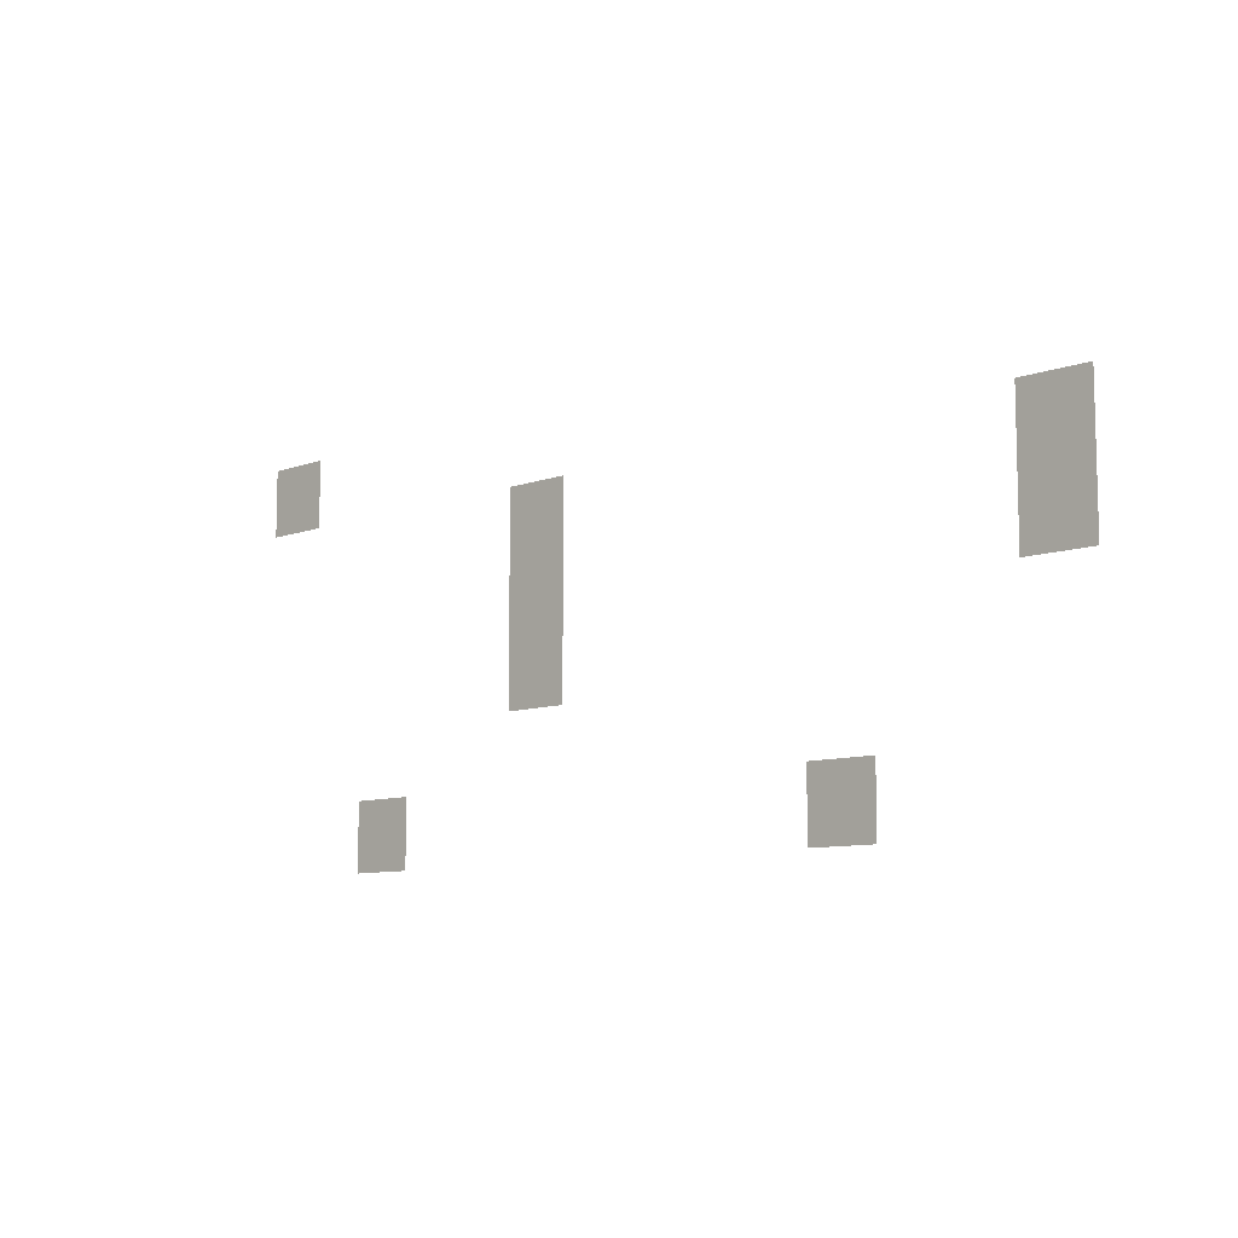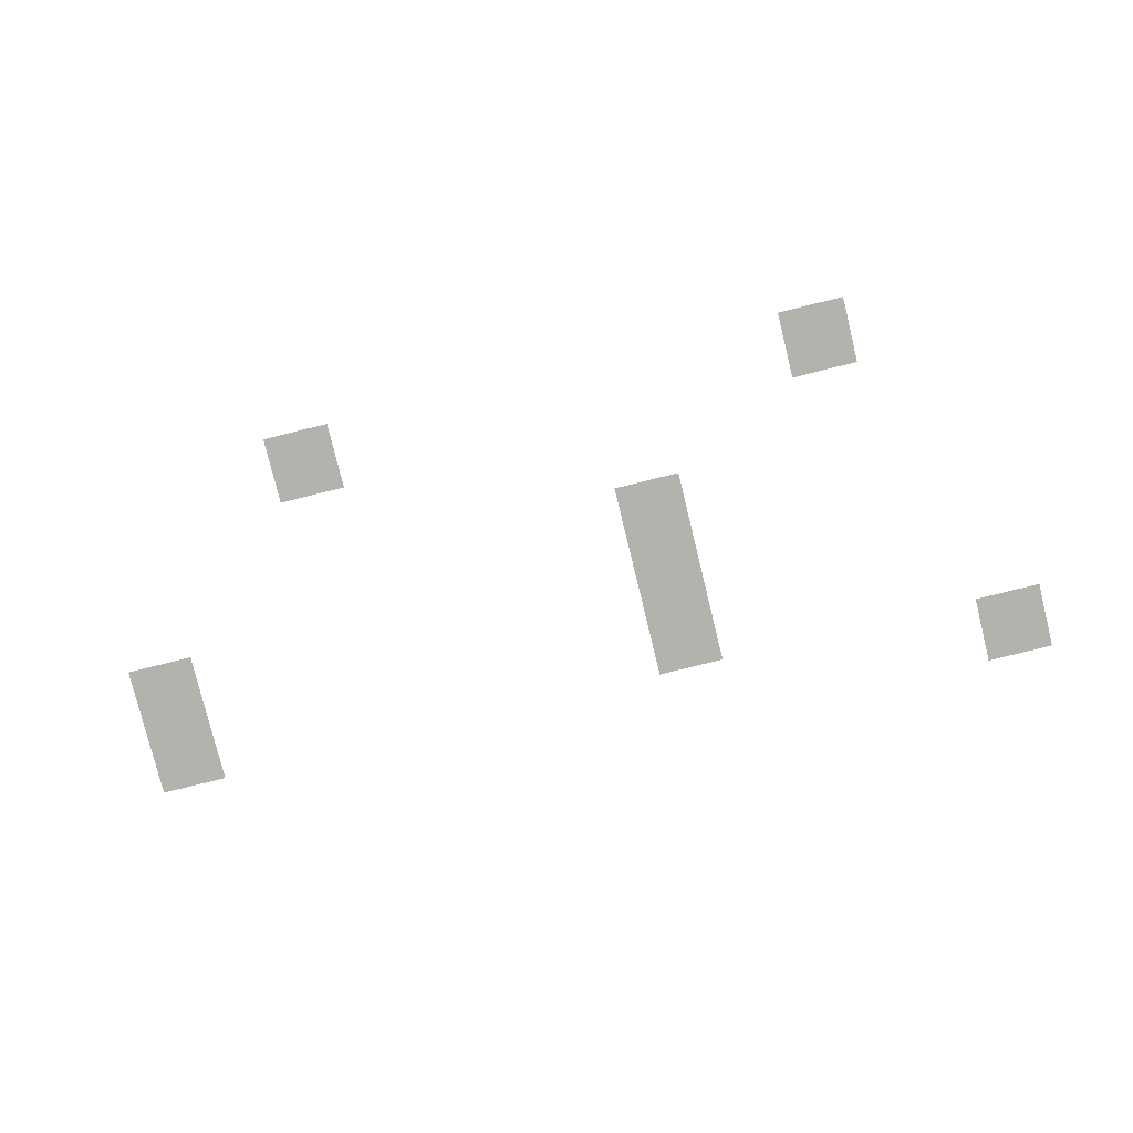
<metadata>
{"format":"obj","ext":"obj","renderer":"f3d","projection":"perspective","resolution":1024,"background":"white","views":[{"elev":-9.2,"azim":-136.2,"up":"+Y"},{"elev":-79.5,"azim":13.8,"up":"+Z"}]}
</metadata>
<code>
v -16 -16 0
v -32 -16 0
v -32 0 0
v -16 0 0
v -96 -32 0
v -112 -32 0
v -112 -16 0
v -96 -16 0
v -224 -32 0
v -240 -32 0
v -240 -16 0
v -224 -16 0
v -96 -48 0
v -112 -48 0
v -112 -32 0
v -96 -32 0
v -224 -48 0
v -240 -48 0
v -240 -32 0
v -224 -32 0
v -96 -64 0
v -112 -64 0
v -112 -48 0
v -96 -48 0
v -48 -96 0
v -64 -96 0
v -64 -80 0
v -48 -80 0
v -176 -96 0
v -192 -96 0
v -192 -80 0
v -176 -80 0
g Level2_mesh_0243
f 1 2 3 4
f 5 6 7 8
f 9 10 11 12
f 13 14 15 16
f 17 18 19 20
f 21 22 23 24
f 25 26 27 28
f 29 30 31 32

</code>
